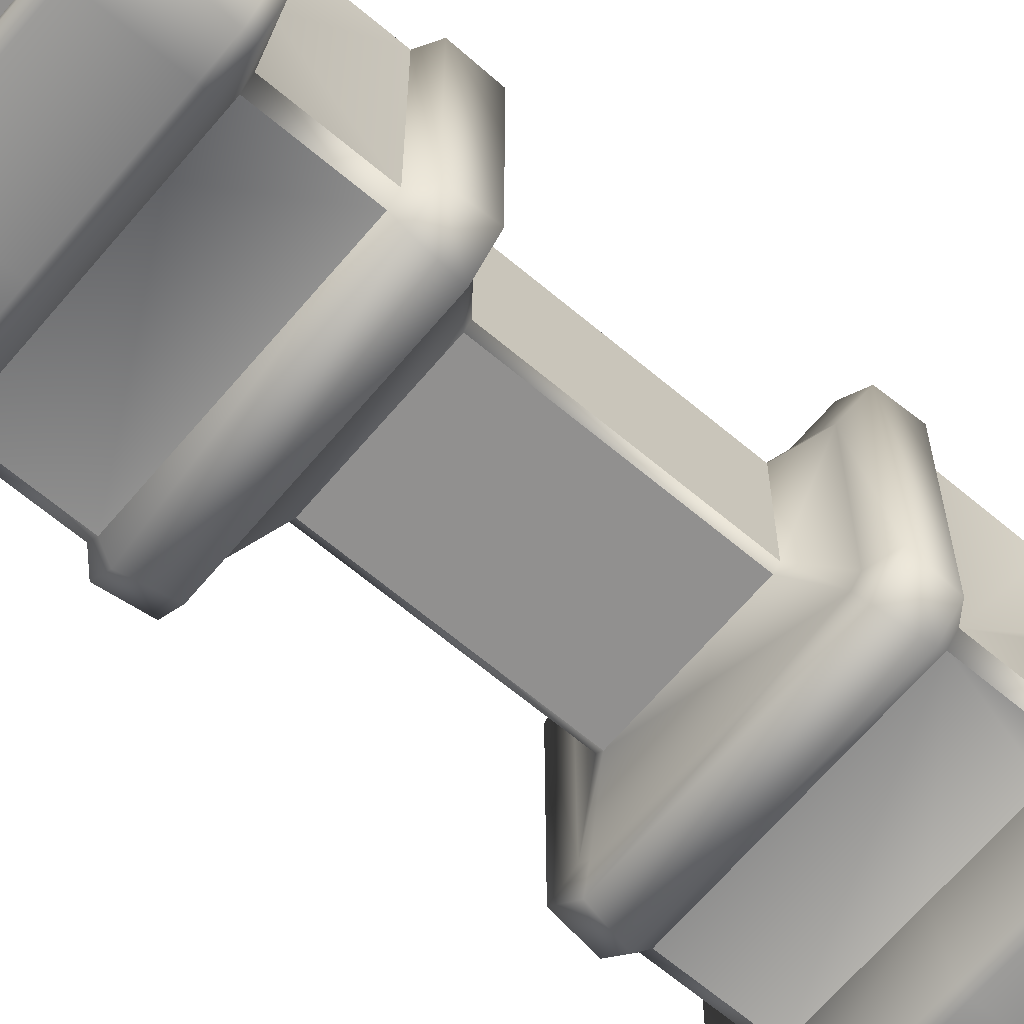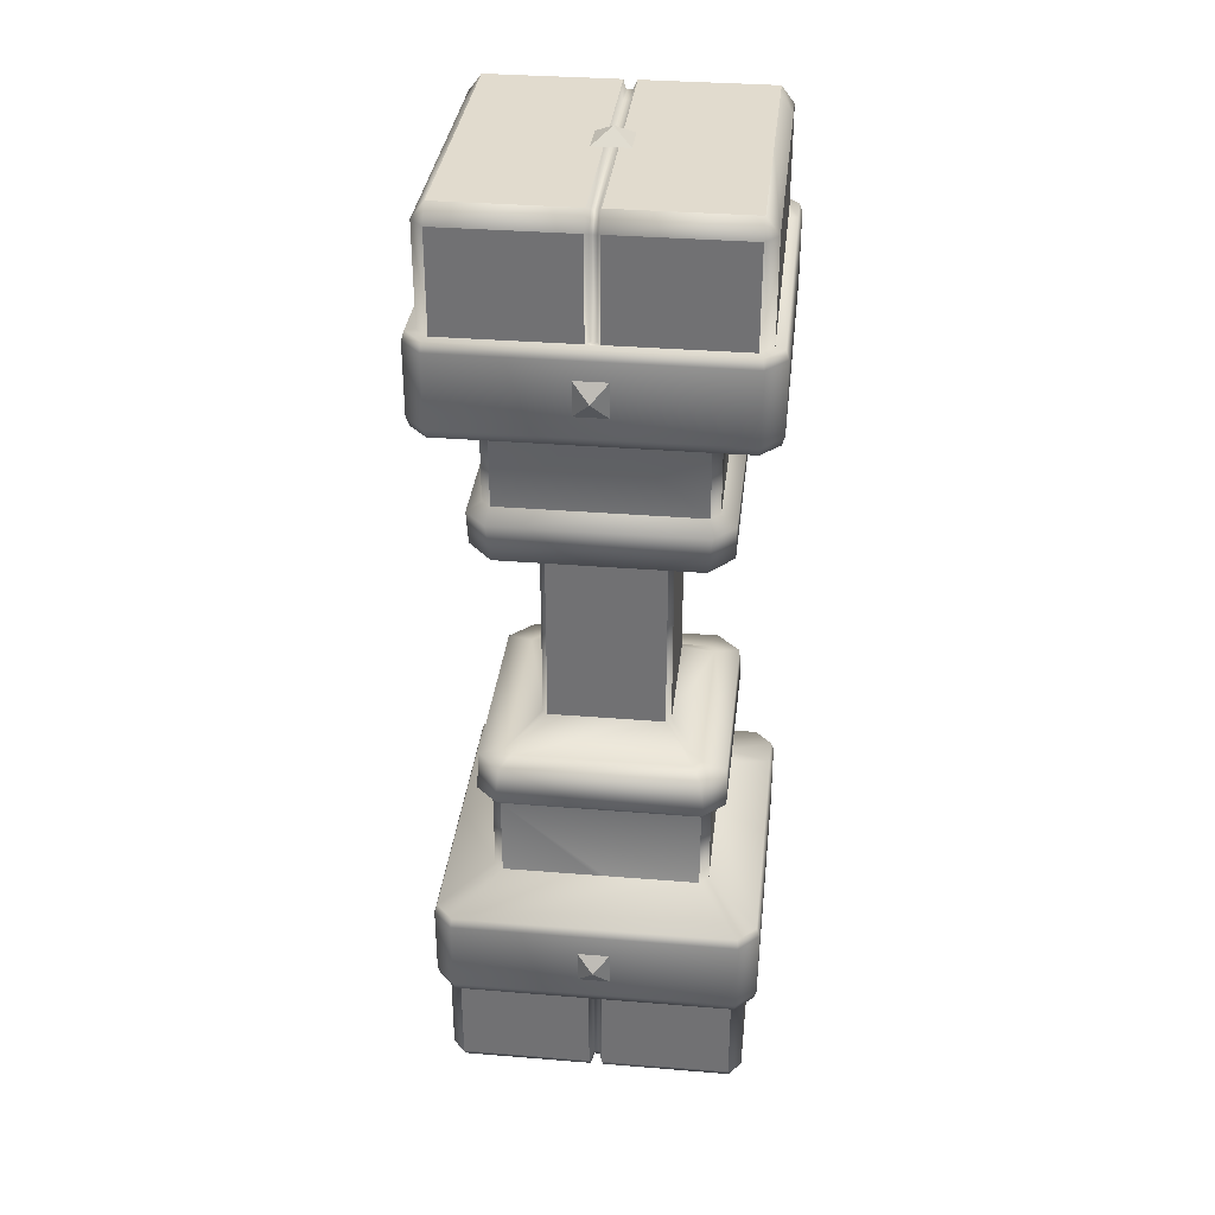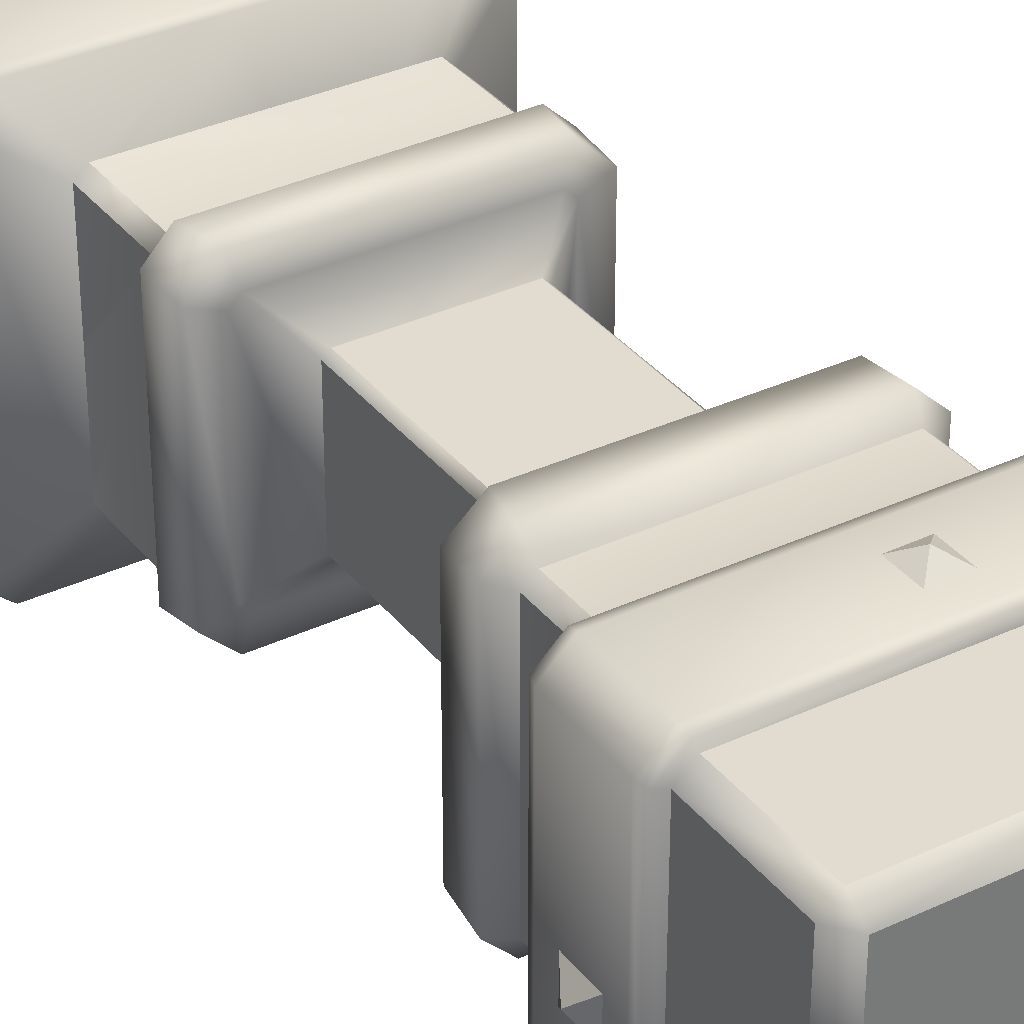
<metadata>
{"format":"obj","ext":"obj","renderer":"f3d","projection":"perspective","resolution":1024,"background":"white","views":[{"elev":-65.7,"azim":49.8,"up":"+Y"},{"elev":33.8,"azim":-83.7,"up":"+Z"},{"elev":34.4,"azim":-32.3,"up":"+Y"}]}
</metadata>
<code>
o Cube.012
v 0.5 -0.4308 -0.4475
v 0.5 -0.02046 -0.4475
v 0.5 -0.02046 -0.1399
v 0.5 -0.4308 -0.1399
v -0.5 -0.4308 -0.1399
v -0.5 -0.02046 -0.1399
v -0.5 -0.02046 -0.4475
v -0.5 -0.4308 -0.4475
v 0.5 -0.4308 2.14
v 0.5 -0.02046 2.14
v 0.5 -0.02046 2.448
v 0.5 -0.4308 2.448
v 0.3617 -0.4308 -0.5
v 0.3617 -0.02046 -0.5
v 0.4581 -0.02046 -0.5
v 0.4581 -0.4308 -0.5
v -0.000418 0.0202 2.5
v -0.000418 0.4305 2.5
v -0.4581 0.4305 2.5
v -0.4581 0.0202 2.5
v -0.5 0.0202 2.448
v -0.5 0.4305 2.448
v -0.5 0.4305 2.14
v -0.5 0.0202 2.14
v -0.000418 -0.4701 -0.1399
v -0.4581 -0.4701 -0.1399
v -0.4581 -0.4701 -0.4475
v -0.000418 -0.4701 -0.4475
v 0.3604 0.47 -0.1399
v 0.4566 0.47 -0.1399
v 0.4581 0.4699 -0.4475
v 0.3617 0.4699 -0.4475
v -0.000418 -0.4308 2.5
v -0.000418 -0.02046 2.5
v -0.4581 -0.02046 2.5
v -0.4581 -0.4308 2.5
v -0.000418 -0.4701 2.448
v -0.4581 -0.4701 2.448
v -0.4581 -0.4701 2.14
v -0.000418 -0.4701 2.14
v 0.3617 0.4699 2.448
v 0.4581 0.4699 2.448
v 0.4581 0.4699 2.14
v 0.3617 0.4699 2.14
v 0.5 0.0202 -0.4475
v 0.5 0.4305 -0.4475
v 0.5 0.4305 -0.1399
v 0.5 0.0202 -0.1399
v -0.5 0.0202 -0.1399
v -0.5 0.4305 -0.1399
v -0.5 0.4305 -0.4475
v -0.5 0.0202 -0.4475
v 0.5 0.0202 2.14
v 0.5 0.4305 2.14
v 0.5 0.4305 2.448
v 0.5 0.0202 2.448
v 0.3617 0.0202 -0.5
v 0.3617 0.4305 -0.5
v 0.4581 0.4305 -0.5
v 0.4581 0.0202 -0.5
v -0.5 -0.4308 2.448
v -0.5 -0.02046 2.448
v -0.5 -0.02046 2.14
v -0.5 -0.4308 2.14
v -0.4581 0.0202 -0.5
v -0.4581 0.4305 -0.5
v -0.000418 0.4305 -0.5
v -0.000418 0.0202 -0.5
v -0.4581 0.4699 2.448
v -0.000418 0.4699 2.448
v -0.000418 0.4699 2.14
v -0.4581 0.4699 2.14
v 0.2289 -0.4701 2.448
v 0.2289 -0.4701 2.14
v 0.2289 -0.4308 2.5
v 0.2289 -0.02046 2.5
v -0.4581 0.4699 -0.1399
v -0.001171 0.4699 -0.1399
v -0.000418 0.4699 -0.4475
v -0.4581 0.4699 -0.4475
v 0.2289 -0.4701 -0.1399
v 0.2289 -0.4701 -0.4475
v 0.2289 0.0202 2.5
v 0.2289 0.4305 2.5
v -0.4581 -0.4308 -0.5
v -0.4581 -0.02046 -0.5
v -0.000418 -0.02046 -0.5
v -0.000418 -0.4308 -0.5
v 0.3617 0.0202 2.5
v 0.3617 0.4305 2.5
v 0.3617 -0.4701 -0.1399
v 0.3617 -0.4701 -0.4475
v 0.3617 -0.4308 2.5
v 0.3617 -0.02046 2.5
v 0.3617 -0.4701 2.448
v 0.3617 -0.4701 2.14
v 0.2289 0.4305 -0.5
v 0.2289 0.0202 -0.5
v 0.2289 0.4699 2.448
v 0.2289 0.4699 2.14
v 0.2277 0.4699 -0.1399
v 0.2289 0.4699 -0.4475
v 0.2289 -0.02046 -0.5
v 0.2289 -0.4308 -0.5
v 0.4581 -0.4701 2.448
v 0.4581 -0.4701 2.14
v 0.4581 -0.4308 2.5
v 0.4581 -0.02046 2.5
v 0.4581 -0.4701 -0.1399
v 0.4581 -0.4701 -0.4475
v 0.4581 0.0202 2.5
v 0.4581 0.4305 2.5
v 0.232 0.1991 0.699
v -0.1564 0.1991 0.699
v -0.1564 0.1991 1.302
v 0.232 0.1991 1.302
v 0.3784 -0.3102 0.4708
v 0.3784 -0.3102 0.2062
v 0.3784 -0.01477 0.2062
v 0.3784 0.01451 0.2062
v 0.3784 0.3099 0.2062
v 0.3784 0.3099 0.4708
v 0.3482 0.3383 0.4708
v 0.3482 0.3383 0.2062
v 0.2788 0.3383 0.2062
v 0.1831 0.3383 0.2062
v 0.01806 0.3383 0.2062
v -0.3115 0.3383 0.2062
v -0.3115 0.3383 0.4708
v -0.3416 0.3099 0.4708
v -0.3416 0.3099 0.2062
v -0.3416 0.01451 0.2062
v -0.3416 -0.01477 0.2062
v -0.3416 -0.3102 0.2062
v -0.3416 -0.3102 0.4708
v 0.3784 -0.01477 1.802
v 0.3784 -0.3102 1.802
v 0.3784 -0.3102 1.538
v 0.3784 0.3099 1.538
v 0.3784 0.3099 1.802
v 0.3784 0.01451 1.802
v 0.2788 0.3383 1.802
v 0.3482 0.3383 1.802
v 0.3482 0.3383 1.538
v -0.3115 0.3383 1.538
v -0.3115 0.3383 1.802
v 0.01806 0.3383 1.802
v 0.1831 0.3383 1.802
v -0.3416 0.01451 1.802
v -0.3416 0.3099 1.802
v -0.3416 0.3099 1.538
v -0.3416 -0.3102 1.538
v -0.3416 -0.3102 1.802
v -0.3416 -0.01477 1.802
v 0.1831 -0.3385 1.802
v 0.01806 -0.3385 1.802
v -0.3115 -0.3385 1.802
v -0.3115 -0.3385 1.538
v 0.3482 -0.3385 1.538
v 0.3482 -0.3385 1.802
v 0.2788 -0.3385 1.802
v 0.2497 -0.1827 0.699
v 0.2497 0.1824 0.699
v 0.2497 0.1824 1.302
v 0.2497 -0.1827 1.302
v -0.1742 0.1824 0.699
v -0.1742 -0.1827 0.699
v -0.1742 -0.1827 1.302
v -0.1742 0.1824 1.302
v -0.1564 -0.1994 0.699
v 0.232 -0.1994 0.699
v 0.232 -0.1994 1.302
v -0.1564 -0.1994 1.302
v 0.3482 -0.3385 0.4708
v -0.3115 -0.3385 0.4708
v -0.3115 -0.3385 0.2062
v 0.01806 -0.3385 0.2062
v 0.1831 -0.3385 0.2062
v 0.2788 -0.3385 0.2062
v 0.3482 -0.3385 0.2062
v -0.471 -0.4992 2.14
v -0.00043 -0.4992 2.14
v 0.471 0.4989 0.1516
v 0.3718 0.4989 0.1516
v -0.471 0.4989 0.1516
v -0.5309 0.4426 0.1516
v 0.3749 0.5079 2.111
v 0.4749 0.5079 2.111
v 0.4749 0.5079 1.885
v 0.3749 0.5079 1.885
v 0.471 -0.4992 0.1516
v 0.5309 -0.4428 0.1516
v -0.4749 -0.5081 -0.1114
v -0.4749 -0.5081 0.1231
v -0.5404 -0.4465 0.1231
v -0.5404 -0.4465 -0.1114
v 0.4749 -0.5081 2.111
v 0.4749 -0.5081 1.885
v 0.5404 -0.4465 1.885
v 0.5404 -0.4465 2.111
v 0.4749 -0.5081 0.1231
v 0.4749 -0.5081 -0.1114
v 0.5404 -0.4465 -0.1114
v 0.5404 -0.4465 0.1231
v -0.471 -0.4992 -0.1399
v -0.5309 -0.4428 -0.1399
v -0.000433 -0.5081 0.1231
v -0.000433 -0.5081 -0.1114
v 0.5309 -0.4428 2.14
v 0.5309 0.4426 2.14
v -0.5309 0.4426 -0.1399
v 0.5309 0.4426 0.1516
v -0.5309 -0.4428 0.1516
v -0.471 -0.4992 0.1516
v -0.5309 -0.4428 2.14
v 0.471 0.4989 2.14
v 0.3718 0.4989 2.14
v 0.5309 -0.4428 1.857
v 0.471 -0.4992 1.857
v -0.471 0.4989 2.14
v -0.5309 0.4426 2.14
v 0.471 -0.4992 2.14
v 0.5404 0.4463 -0.1114
v 0.5404 0.4463 0.1231
v 0.471 -0.4992 -0.1399
v 0.3718 -0.4992 -0.1399
v -0.471 0.4989 -0.1399
v 0.4749 0.5079 -0.1114
v 0.4749 0.5079 0.1231
v -0.5404 -0.4465 2.111
v -0.5404 0.4463 2.111
v -0.5404 0.4463 1.885
v -0.5404 -0.4465 1.885
v 0.5404 0.4463 1.885
v 0.5404 0.4463 2.111
v 0.5309 0.4426 -0.1399
v 0.5309 -0.4428 -0.1399
v -0.5404 0.4463 -0.1114
v -0.00043 -0.4992 0.1516
v -0.471 0.4989 1.857
v -0.00043 0.4989 1.857
v -0.471 -0.4992 1.857
v -0.5309 -0.4428 1.857
v 0.4695 0.4991 -0.1399
v -0.5404 0.4463 0.1231
v -0.5309 0.4426 1.857
v -0.4749 0.5079 0.1231
v -0.4749 0.5079 -0.1114
v 0.3718 -0.4992 1.857
v 0.3749 0.5079 0.1231
v 0.3749 0.5079 -0.1114
v 0.471 0.4989 1.857
v 0.5309 0.4426 1.857
v -0.4749 -0.5081 1.885
v -0.4749 -0.5081 2.111
v -0.000433 -0.5081 2.111
v -0.000433 -0.5081 1.885
v -0.4749 0.5079 2.111
v -0.4749 0.5079 1.885
v 0.3749 -0.5081 0.1231
v 0.3718 -0.4992 0.1516
v -0.000433 0.5079 0.1231
v -0.00043 0.4989 0.1516
v -0.000433 0.5079 1.885
v 0.3749 -0.5081 1.885
v 0.3749 -0.5081 -0.1114
v -0.001182 0.499 -0.1399
v -0.000433 0.5079 -0.1114
v 0.3749 -0.5081 2.111
v 0.3718 -0.4992 2.14
v -0.000433 0.5079 2.111
v -0.00043 0.4989 2.14
v -0.4673 0.01014 2.432
v -0.4673 0.01014 2.131
v -0.4673 -0.0104 2.131
v -0.4673 -0.0104 2.432
v 0.4673 0.01014 -0.4317
v 0.4673 0.01014 -0.1308
v 0.4673 -0.0104 -0.1308
v 0.4673 -0.0104 -0.4317
v -0.4282 -0.0104 -0.4836
v -0.4673 -0.0104 -0.4317
v -0.4673 0.01014 -0.4317
v -0.4282 0.01014 -0.4836
v -0.4282 -0.0104 2.484
v -0.4282 0.01014 2.484
v 0.4282 -0.0104 2.484
v 0.4673 -0.0104 2.432
v 0.4673 0.01014 2.432
v 0.4282 0.01014 2.484
v 0.4282 0.01014 -0.4836
v 0.4282 -0.0104 -0.4836
v -0.000391 0.01014 2.484
v -0.000391 -0.0104 2.484
v 0.4673 0.01014 2.131
v 0.4673 -0.0104 2.131
v -0.4673 0.01014 -0.1308
v -0.4673 -0.0104 -0.1308
v 0.3381 0.01014 -0.4836
v 0.3381 -0.0104 -0.4836
v 0.3381 0.01014 2.484
v -0.000391 0.01014 -0.4836
v -0.000391 -0.0104 -0.4836
v 0.2139 0.01014 -0.4836
v 0.2139 -0.0104 2.484
v 0.2139 0.01014 2.484
v 0.2341 0.4991 -0.1399
v 0.2372 0.5079 2.111
v 0.2353 0.4989 2.14
v 0.2372 0.5079 -0.1114
v -0.00043 -0.4992 -0.1399
v -0.00043 -0.4992 1.857
v 0.2353 0.4989 1.857
v 0.2372 0.5079 1.885
v 0.2372 0.5079 0.1231
v 0.2353 0.4989 0.1516
v 0.2372 -0.5081 2.111
v 0.2372 -0.5081 1.885
v 0.2353 -0.4992 0.1516
v 0.2372 -0.5081 0.1231
v 0.2372 -0.5081 -0.1114
v 0.2353 -0.4992 2.14
v 0.3718 0.4989 1.857
v 0.3705 0.4991 -0.1399
v 0.3381 -0.0104 2.484
v 0.2139 -0.0104 -0.4836
v 0.2353 -0.4992 -0.1399
v 0.2353 -0.4992 1.857
v -0.271 -0.3022 0.6297
v 0.3176 -0.3018 0.6299
v -0.2718 0.3026 1.377
v 0.3181 0.3023 1.377
v -0.271 0.3019 0.6297
v -0.2981 0.2768 0.6296
v -0.2981 -0.2771 0.6296
v 0.3443 0.2762 0.63
v 0.3176 0.3016 0.6299
v 0.3443 -0.2765 0.63
v 0.3565 -0.3866 0.5047
v 0.424 -0.3226 0.504
v 0.4246 -0.3055 0.6203
v 0.3451 -0.3821 0.6214
v 0.3181 -0.3025 1.377
v -0.2718 -0.3029 1.377
v -0.2989 -0.2777 1.377
v -0.2989 0.2774 1.377
v 0.345 0.2768 1.377
v 0.345 -0.2771 1.377
v 0.424 0.3223 0.504
v 0.4259 0.3063 1.388
v 0.4259 -0.3065 1.388
v -0.3849 -0.3206 1.498
v -0.3204 -0.3852 1.501
v -0.384 -0.3202 0.5121
v -0.384 0.3199 0.5121
v -0.297 -0.3835 1.385
v -0.3753 -0.3069 1.38
v 0.4248 0.3226 1.506
v 0.3567 0.3871 1.505
v -0.2958 0.3819 0.6232
v -0.3736 0.3056 0.6284
v 0.3461 0.3832 1.387
v 0.3567 -0.3874 1.505
v -0.3201 0.3841 0.5087
v -0.3204 0.3849 1.501
v 0.3451 0.3818 0.6214
v 0.3461 -0.3834 1.387
v -0.297 0.3833 1.385
v 0.4246 0.3052 0.6203
v 0.3565 0.3864 0.5047
v -0.3736 -0.3059 0.6284
v -0.3201 -0.3844 0.5087
v -0.2958 -0.3822 0.6232
v -0.3753 0.3066 1.38
v -0.3849 0.3203 1.498
v 0.4248 -0.3229 1.506
v 0.000961 -0.000129 2.539
v -0.05552 0.05636 2.5
v -0.05552 -0.05661 2.5
v 0.05745 0.05636 2.5
v 0.05745 -0.05661 2.5
v -0.5712 -0.000129 0.00049
v -0.5358 -0.05763 0.06142
v -0.5358 0.05737 0.06142
v -0.5358 -0.05763 -0.06044
v -0.5358 0.05737 -0.06044
v 0.000597 0.536 0.00049
v -0.05566 0.4997 0.06142
v 0.0573 0.5004 0.06142
v -0.05566 0.4997 -0.06044
v 0.0573 0.5004 -0.06044
v 0.000961 -0.000129 -0.5383
v 0.05645 0.05737 -0.4995
v 0.05645 -0.05763 -0.4995
v -0.05452 0.05737 -0.4995
v -0.05452 -0.05763 -0.4995
v 0.000597 0.536 2
v -0.05566 0.4997 2.061
v 0.0573 0.5004 2.061
v -0.05566 0.4997 1.94
v 0.0573 0.5004 1.94
v -0.5712 -0.000129 2
v -0.5358 -0.05763 2.061
v -0.5358 0.05737 2.061
v -0.5358 -0.05763 1.94
v -0.5358 0.05737 1.94
f 1 2 3 4
f 5 6 7 8
f 9 10 11 12
f 13 14 15 16
f 17 18 19 20
f 21 22 23 24
f 25 26 27 28
f 29 30 31 32
f 33 34 35 36
f 37 38 39 40
f 41 42 43 44
f 45 46 47 48
f 49 50 51 52
f 53 54 55 56
f 57 58 59 60
f 61 62 63 64
f 65 66 67 68
f 69 70 71 72
f 73 37 40 74
f 75 76 34 33
f 77 78 79 80
f 81 25 28 82
f 83 84 18 17
f 85 86 87 88
f 89 90 84 83
f 91 81 82 92
f 93 94 76 75
f 95 73 74 96
f 68 67 97 98
f 70 99 100 71
f 78 101 102 79
f 88 87 103 104
f 105 95 96 106
f 107 108 94 93
f 109 91 92 110
f 111 112 90 89
f 98 97 58 57
f 99 41 44 100
f 101 29 32 102
f 104 103 14 13
f 113 114 115 116
f 117 118 119 120 121 122
f 123 124 125 126 127 128 129
f 130 131 132 133 134 135
f 136 137 138 139 140 141
f 142 143 144 145 146 147 148
f 149 150 151 152 153 154
f 155 156 157 158 159 160 161
f 162 163 164 165
f 166 167 168 169
f 170 171 172 173
f 174 175 176 177 178 179 180
f 31 30 47 46
f 112 111 56 55
f 110 16 1
f 59 31 46
f 105 12 107
f 42 112 55
f 27 8 85
f 80 66 51
f 38 36 61
f 69 22 19
f 109 110 1 4
f 43 42 55 54
f 95 105 107 93
f 70 69 19 18
f 39 38 61 64
f 77 80 51 50
f 66 65 52 51
f 28 27 85 88
f 32 31 59 58
f 40 39 181 182
f 125 124 183 184
f 131 128 185 186
f 187 188 189 190
f 118 180 191 192
f 193 194 195 196
f 197 198 199 200
f 201 202 203 204
f 27 26 5 8
f 5 26 205 206
f 207 194 193 208
f 54 53 10 9 209 210
f 69 72 23 22
f 105 106 9 12
f 86 85 8 7
f 50 49 6 5 206 211
f 124 121 212 183
f 176 134 213 214
f 39 64 215 181
f 44 43 216 217
f 160 137 218 219
f 23 72 220 221
f 9 106 222 209
f 203 223 224 204
f 91 109 225 226
f 77 50 211 227
f 64 63 24 23 221 215
f 228 229 224 223
f 230 231 232 233
f 199 234 235 200
f 43 54 210 216
f 4 3 48 47 236 237
f 211 206 196 238
f 177 176 214 239
f 147 146 240 241
f 153 157 242 243
f 47 30 244 236
f 109 4 237 225
f 195 245 238 196
f 146 150 246 240
f 247 248 238 245
f 161 160 219 249
f 250 229 228 251
f 140 143 252 253
f 254 255 230 233
f 189 188 235 234
f 256 255 254 257
f 258 259 232 231
f 246 243 233 232
f 183 212 224 229
f 214 213 195 194
f 260 201 191 261
f 247 245 186 185
f 201 204 192 191
f 262 247 185 263
f 241 240 259 264
f 219 218 199 198
f 240 246 232 259
f 254 233 243 242
f 189 234 253 252
f 231 230 215 221
f 249 219 198 265
f 245 195 213 186
f 210 209 200 235
f 193 196 206 205
f 228 223 236 244
f 234 199 218 253
f 226 225 202 266
f 227 211 238 248
f 225 237 203 202
f 267 227 248 268
f 269 197 222 270
f 258 231 221 220
f 197 200 209 222
f 271 258 220 272
f 181 215 230 255
f 216 210 235 188
f 223 203 237 236
f 78 77 227 267
f 22 21 20 19
f 150 149 154 153 243 246
f 121 120 119 118 192 212
f 137 136 141 140 253 218
f 134 133 132 131 186 213
f 62 61 36 35
f 108 107 12 11
f 16 15 2 1
f 212 192 204 224
f 273 274 275 276
f 277 278 279 280
f 281 282 283 284
f 276 285 286 273
f 287 288 289 290
f 291 277 280 292
f 293 286 285 294
f 295 289 288 296
f 297 283 282 298
f 299 291 292 300
f 60 59 46 45
f 274 273 21 24
f 275 274 24 63
f 276 275 63 62
f 278 277 45 48
f 279 278 48 3
f 280 279 3 2
f 282 281 86 7
f 284 283 52 65
f 285 276 62 35
f 273 286 20 21
f 288 287 108 11
f 290 289 56 111
f 277 291 60 45
f 292 280 2 15
f 301 290 111 89
f 294 285 35 34
f 295 296 10 53
f 289 295 53 56
f 296 288 11 10
f 297 298 6 49
f 283 297 49 52
f 298 282 7 6
f 302 284 65 68
f 300 292 15 14
f 281 303 87 86
f 304 302 68 98
f 305 294 34 76
f 286 293 17 20
f 284 302 303 281
f 306 293 294 305
f 101 78 267 307
f 308 271 272 309
f 255 256 182 181
f 307 267 268 310
f 205 311 208 193
f 242 312 257 254
f 313 241 264 314
f 315 262 263 316
f 194 207 239 214
f 317 256 257 318
f 247 262 268 248
f 157 156 312 242
f 148 147 241 313
f 178 177 239 319
f 26 25 311 205
f 72 71 272 220
f 320 207 208 321
f 258 271 264 259
f 128 127 263 185
f 74 40 182 322
f 80 79 67 66
f 82 28 88 104
f 99 70 18 84
f 38 37 33 36
f 41 99 84 90
f 92 82 104 13
f 96 74 322 270
f 260 320 321 266
f 179 178 319 261
f 142 148 313 323
f 269 317 318 265
f 250 315 316 184
f 323 313 314 190
f 324 307 310 251
f 187 308 309 217
f 29 101 307 324
f 301 306 305 325
f 325 305 76 94
f 299 304 98 57
f 303 326 103 87
f 293 306 83 17
f 302 304 326 303
f 256 317 322 182
f 311 327 321 208
f 312 328 318 257
f 207 320 319 239
f 262 315 310 268
f 156 155 328 312
f 25 81 327 311
f 71 100 309 272
f 271 308 314 264
f 127 126 316 263
f 79 102 97 67
f 37 73 75 33
f 291 299 57 60
f 287 325 94 108
f 290 301 325 287
f 30 29 324 244
f 188 187 217 216
f 244 324 251 228
f 252 323 190 189
f 229 250 184 183
f 197 269 265 198
f 143 142 323 252
f 180 179 261 191
f 201 260 266 202
f 106 96 270 222
f 110 92 13 16
f 42 41 90 112
f 326 300 14 103
f 306 301 89 83
f 304 299 300 326
f 317 269 270 322
f 327 226 266 321
f 328 249 265 318
f 320 260 261 319
f 315 250 251 310
f 155 161 249 328
f 81 91 226 327
f 100 44 217 309
f 308 187 190 314
f 126 125 184 316
f 102 32 58 97
f 73 95 93 75
f 170 329 330 171
f 331 332 116 115
f 166 114 333 334
f 143 140 139 144
f 167 166 334 335
f 113 163 336 337
f 162 171 330 338
f 157 153 152 158
f 117 174 180 118
f 123 122 121 124
f 175 135 134 176
f 339 340 341 342
f 137 160 159 138
f 162 338 336 163
f 343 344 173 172
f 344 345 168 173
f 345 346 169 168
f 346 331 115 169
f 170 167 335 329
f 332 347 164 116
f 348 343 172 165
f 171 162 165 172
f 163 113 116 164
f 347 348 165 164
f 114 113 337 333
f 114 166 169 115
f 130 129 128 131
f 167 170 173 168
f 150 146 145 151
f 117 122 349 340
f 348 347 350 351
f 158 152 352 353
f 338 330 342 341
f 130 135 354 355
f 345 344 356 357
f 144 139 358 359
f 334 333 360 361
f 174 117 340 339
f 347 332 362 350
f 159 158 353 363
f 129 130 355 364
f 145 144 359 365
f 333 337 366 360
f 344 343 367 356
f 332 331 368 362
f 340 349 369 341
f 349 370 366 369
f 370 364 360 366
f 364 355 361 360
f 355 354 371 361
f 354 372 373 371
f 372 339 342 373
f 356 367 363 353
f 357 356 353 352
f 374 357 352 375
f 368 374 375 365
f 362 368 365 359
f 350 362 359 358
f 351 350 358 376
f 367 351 376 363
f 335 334 361 371
f 139 138 376 358
f 346 345 357 374
f 135 175 372 354
f 343 348 351 367
f 336 338 341 369
f 152 151 375 352
f 138 159 363 376
f 122 123 370 349
f 329 335 371 373
f 331 346 374 368
f 175 174 339 372
f 337 336 369 366
f 151 145 365 375
f 330 329 373 342
f 123 129 364 370
f 377 378 379
f 377 380 378
f 377 381 380
f 377 379 381
f 382 383 384
f 382 385 383
f 382 386 385
f 382 384 386
f 387 388 389
f 387 390 388
f 387 391 390
f 387 389 391
f 392 393 394
f 392 395 393
f 392 396 395
f 392 394 396
f 397 398 399
f 397 400 398
f 397 401 400
f 397 399 401
f 402 403 404
f 402 405 403
f 402 406 405
f 402 404 406

</code>
